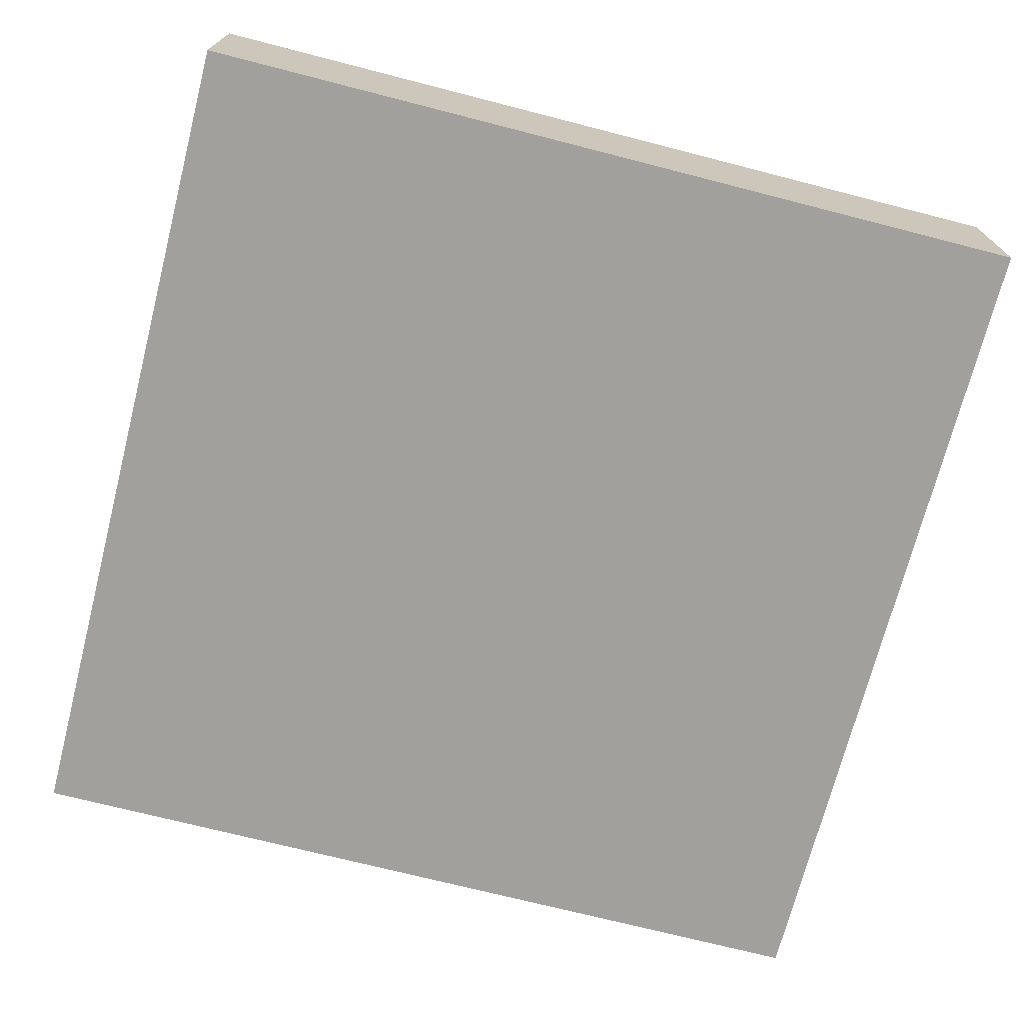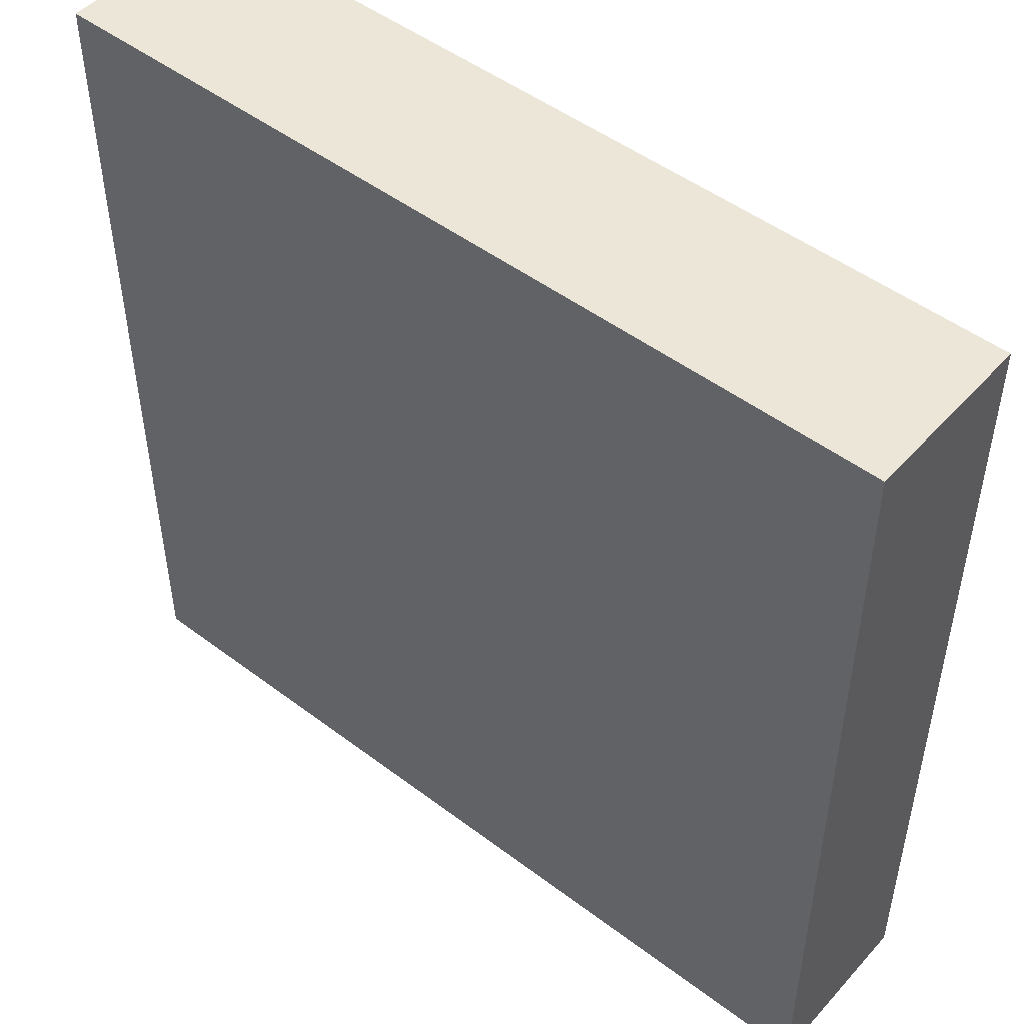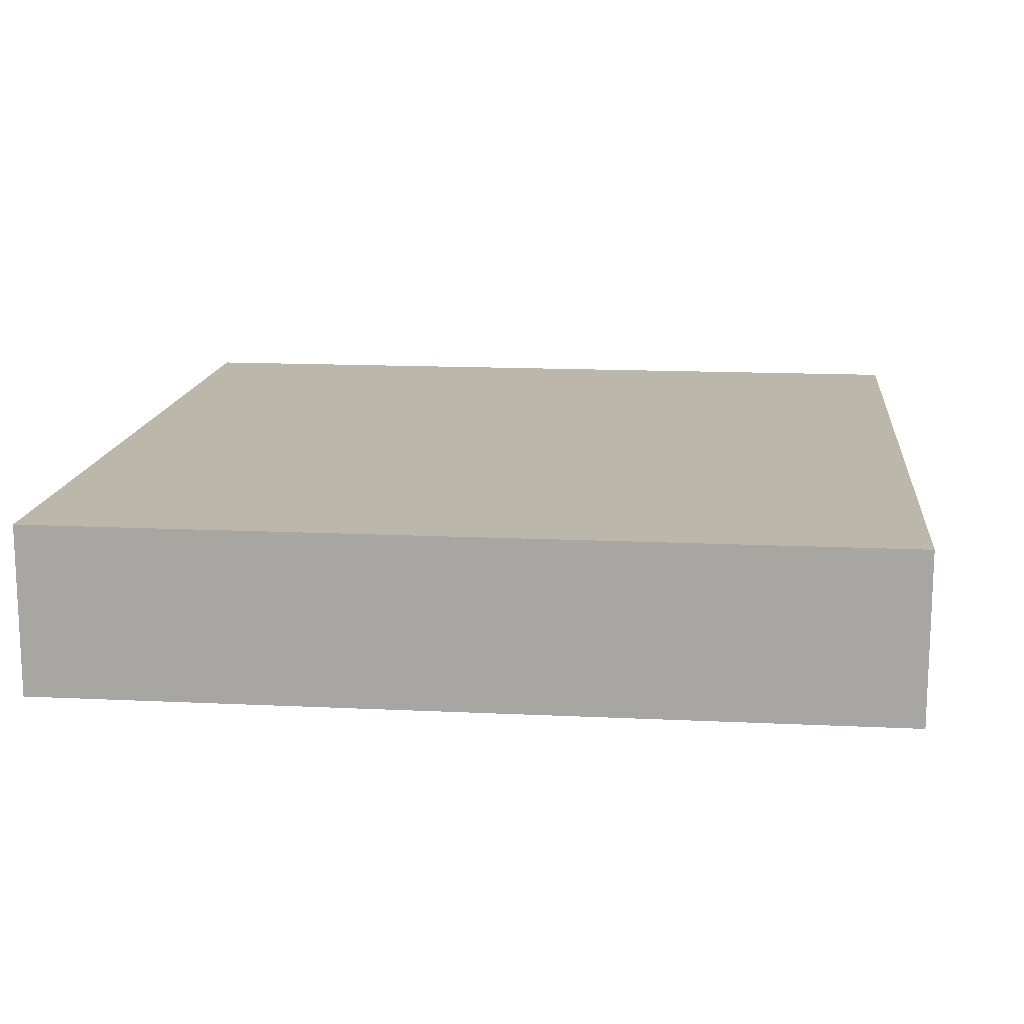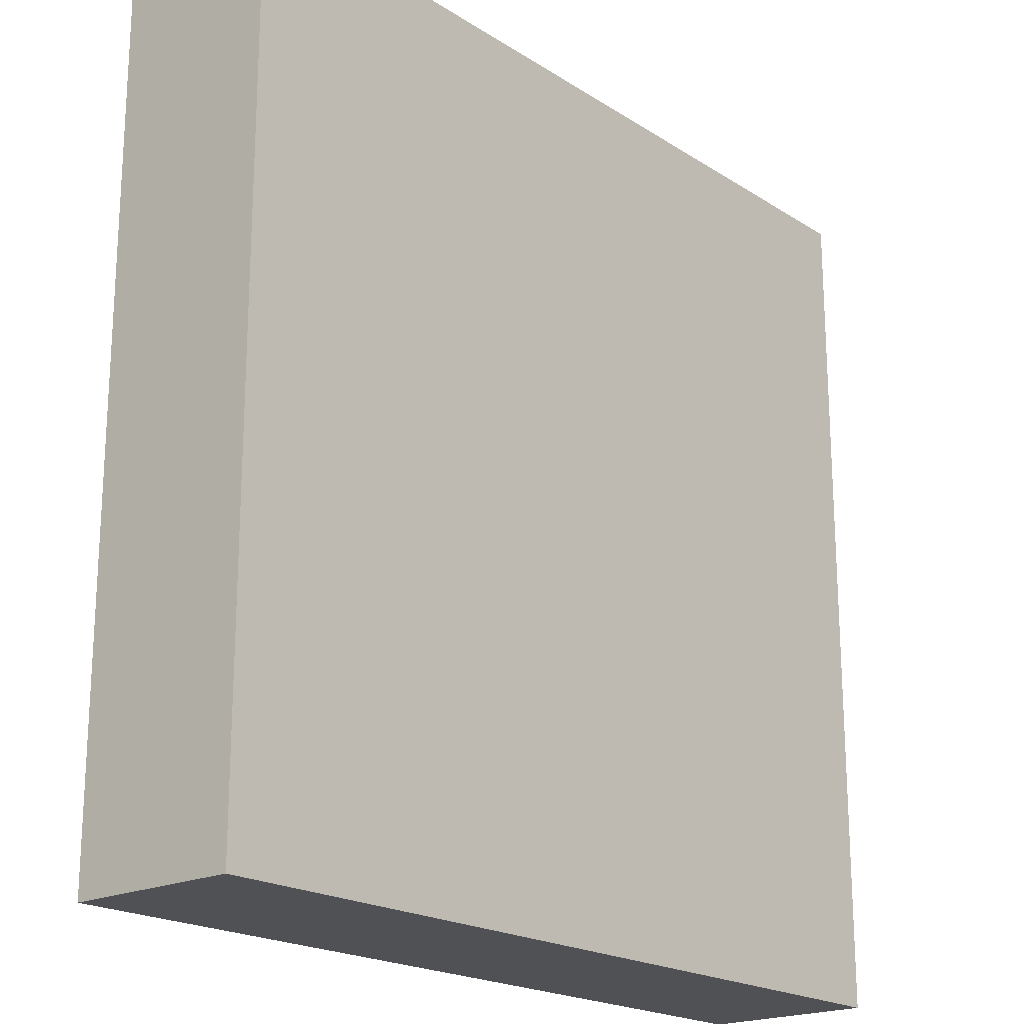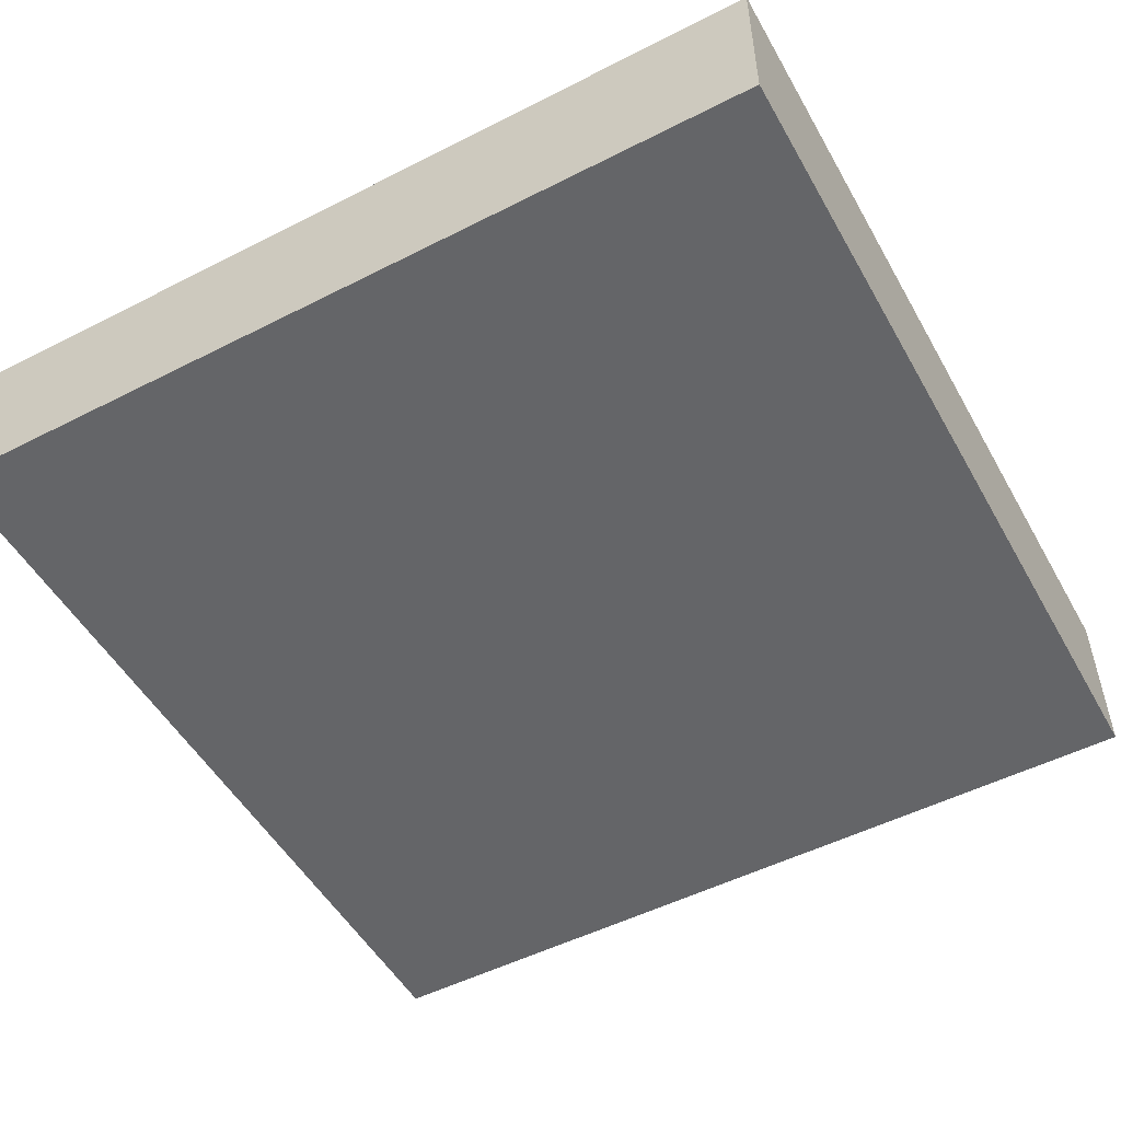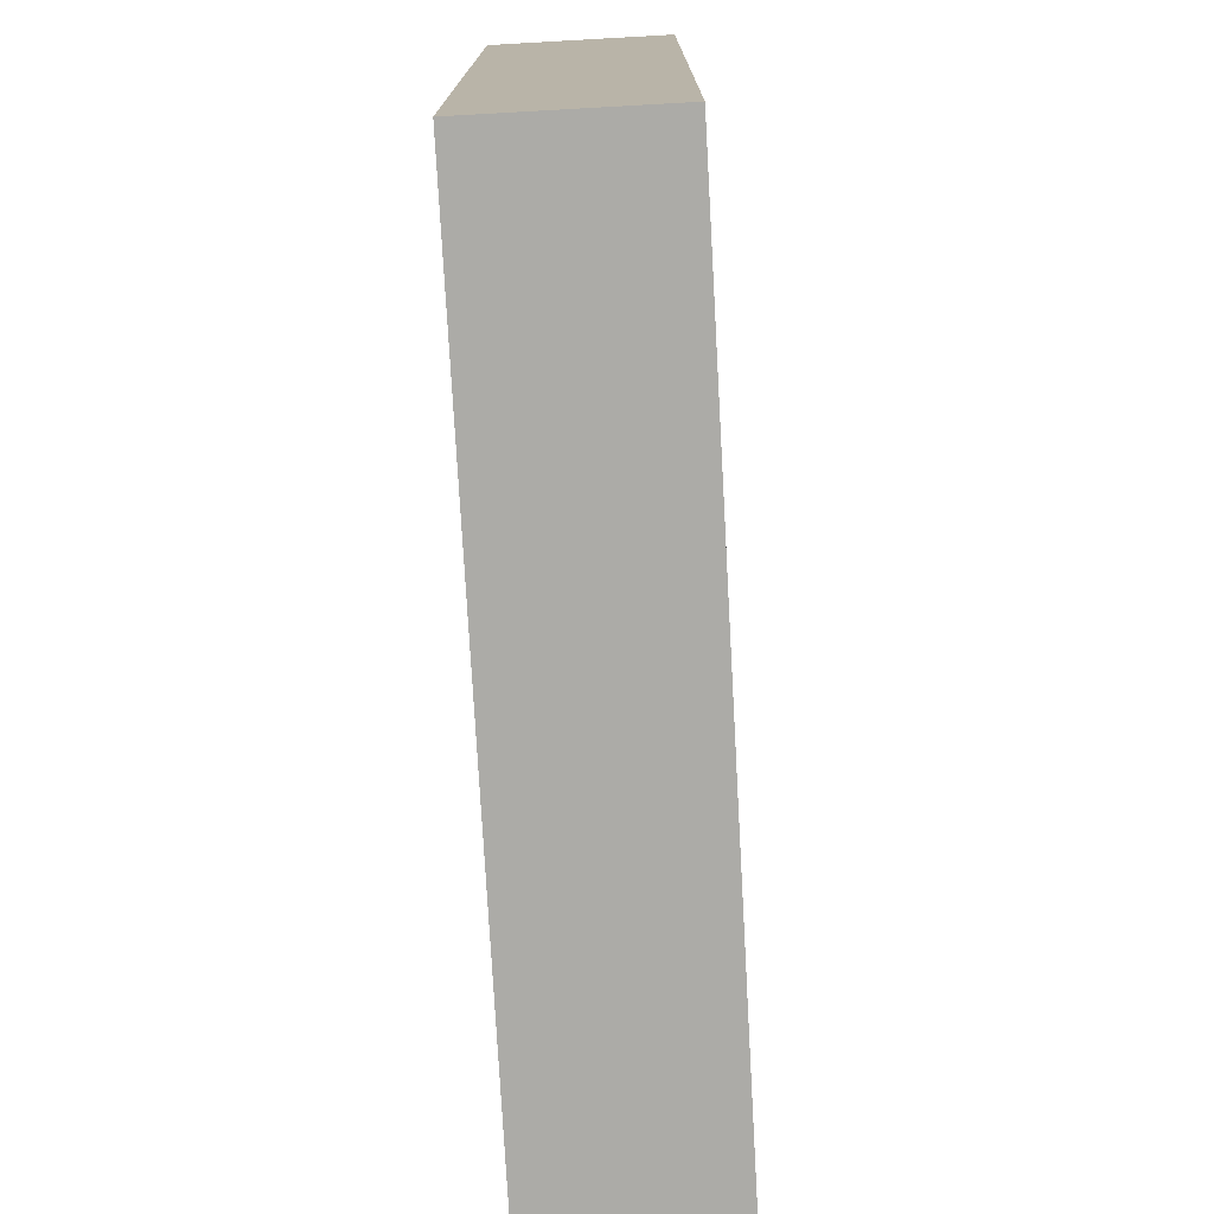
<metadata>
{"format":"obj","ext":"obj","renderer":"f3d","projection":"perspective","resolution":1024,"background":"white","views":[{"elev":-71.6,"azim":-104.4,"up":"+Y"},{"elev":49.2,"azim":39.9,"up":"+Z"},{"elev":14.4,"azim":6.0,"up":"+Y"},{"elev":-20.1,"azim":-49.2,"up":"+Z"},{"elev":-51.5,"azim":118.9,"up":"+Y"},{"elev":-76.2,"azim":-86.8,"up":"+Z"}]}
</metadata>
<code>
o Cube
v 1 -0.2 -1
v 1 -0.2 1
v -1 -0.2 1
v -1 -0.2 -1
v 1 0.2 -1
v 1 0.2 1
v -1 0.2 1
v -1 0.2 -1
f 1 2 3 4
f 5 8 7 6
f 1 5 6 2
f 2 6 7 3
f 3 7 8 4
f 5 1 4 8

</code>
